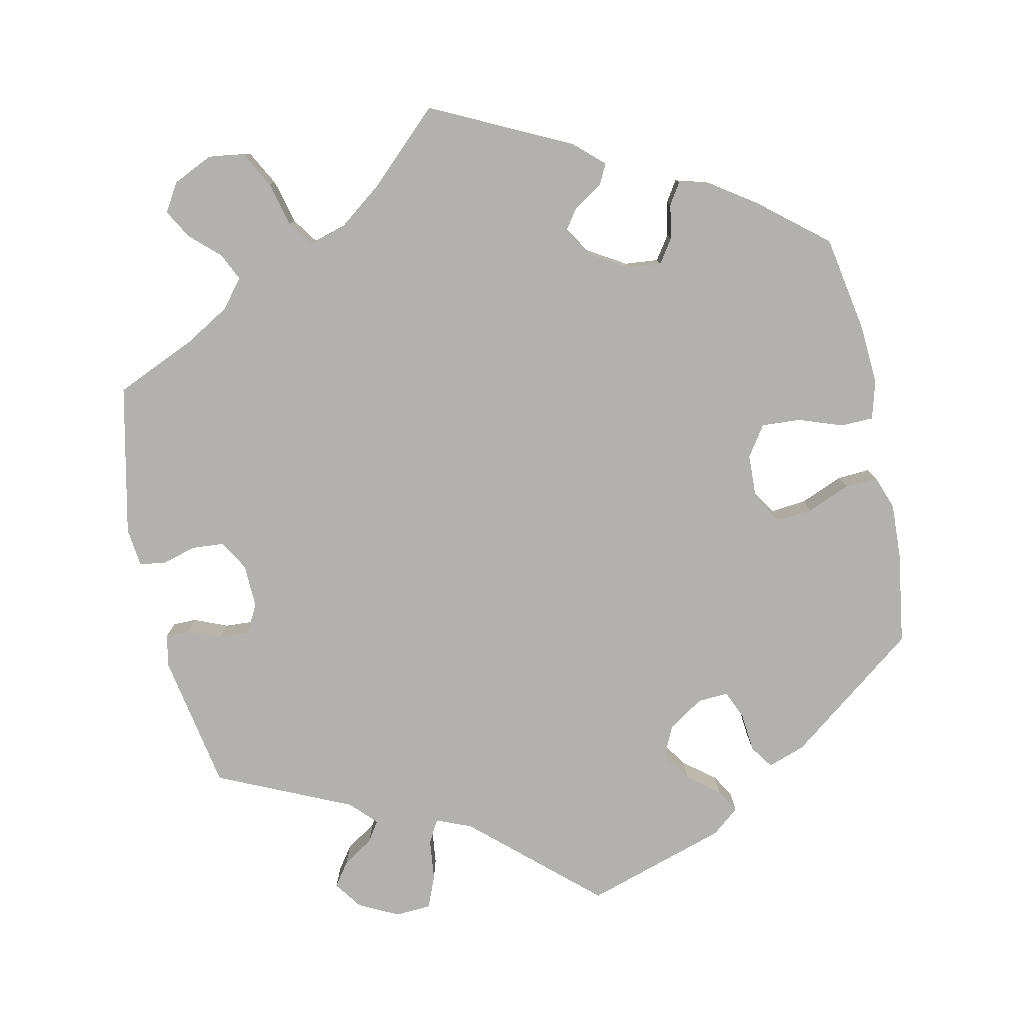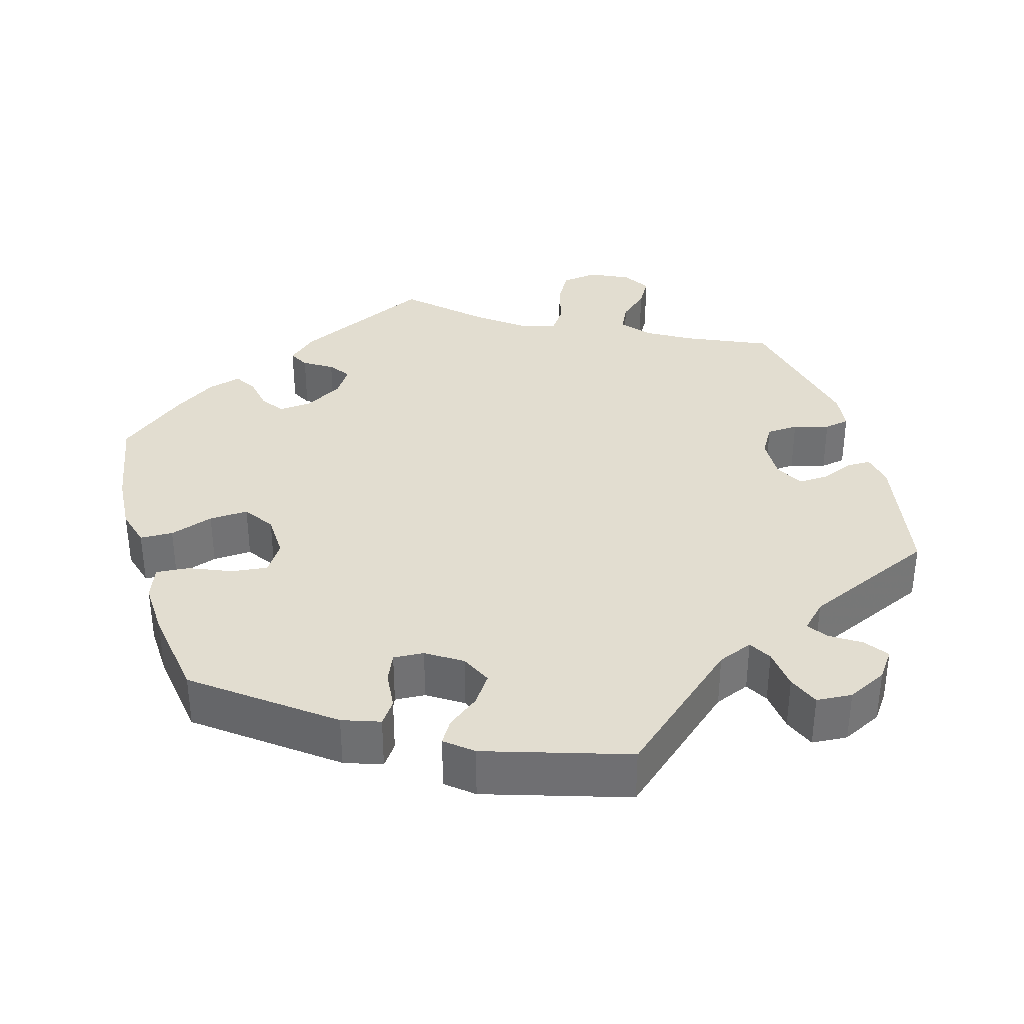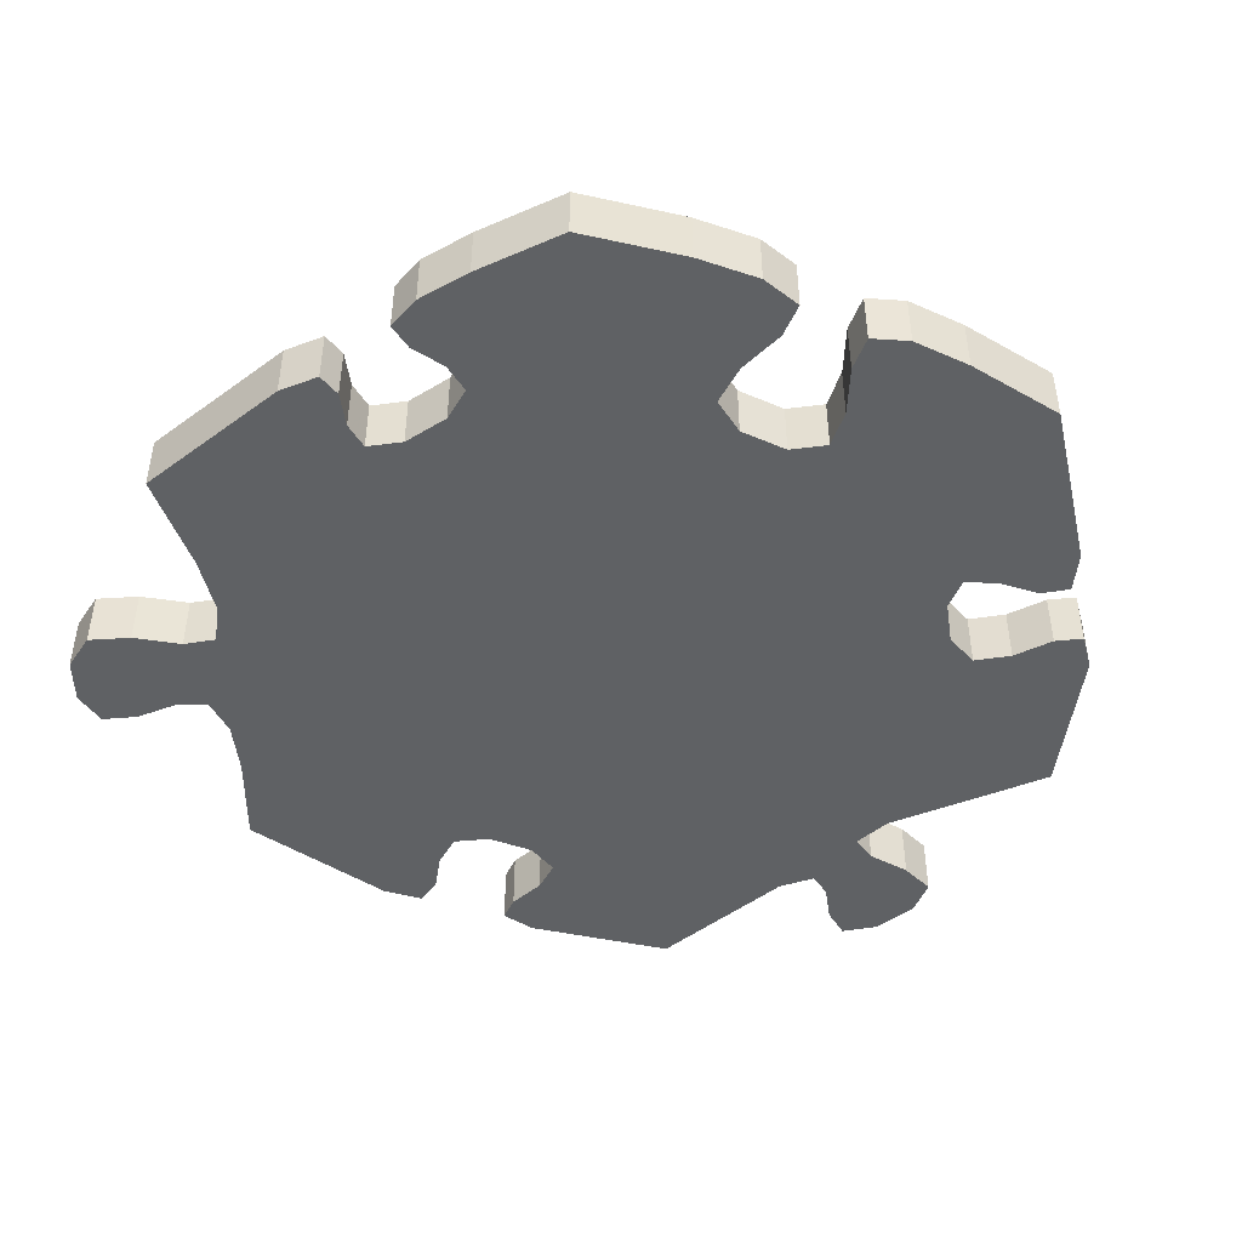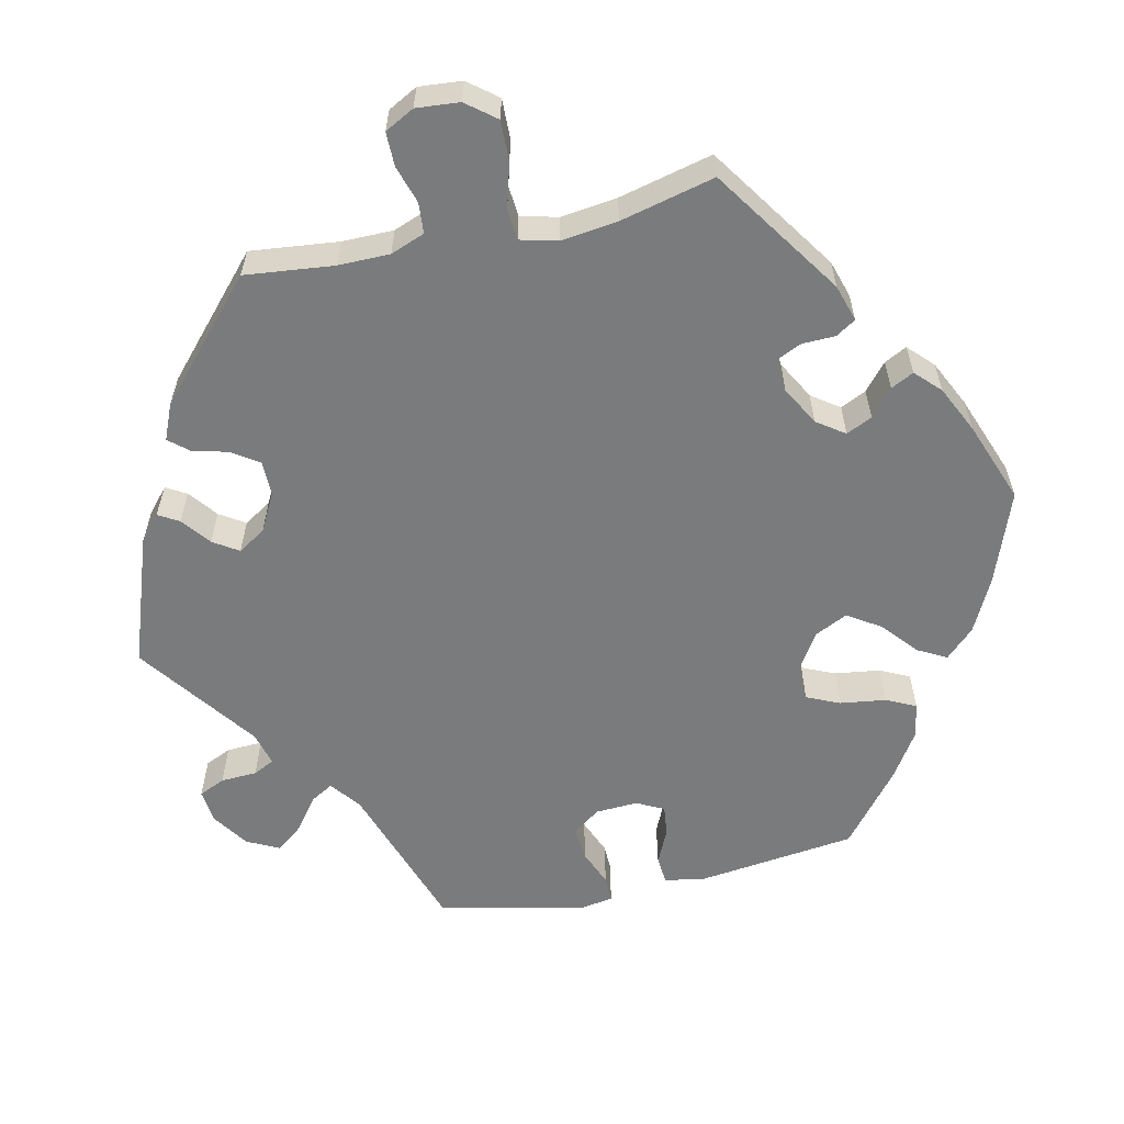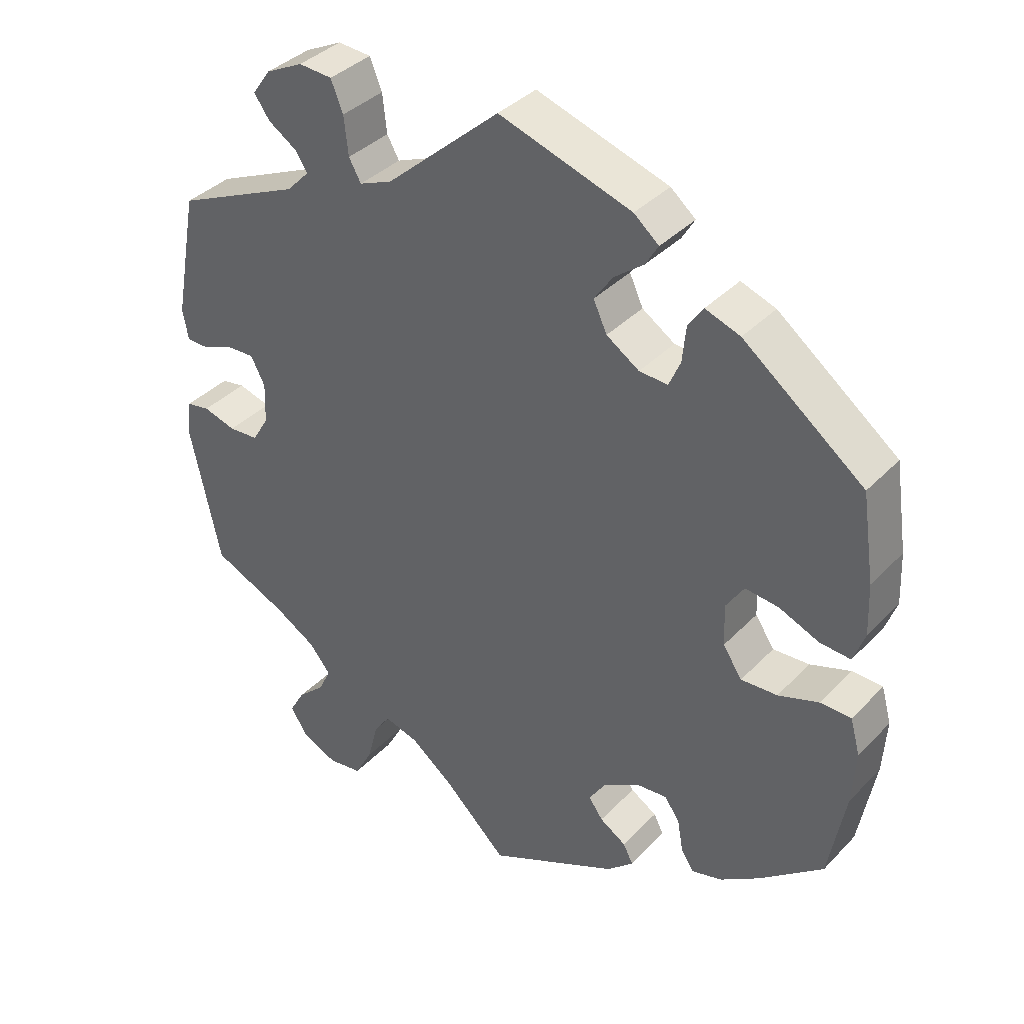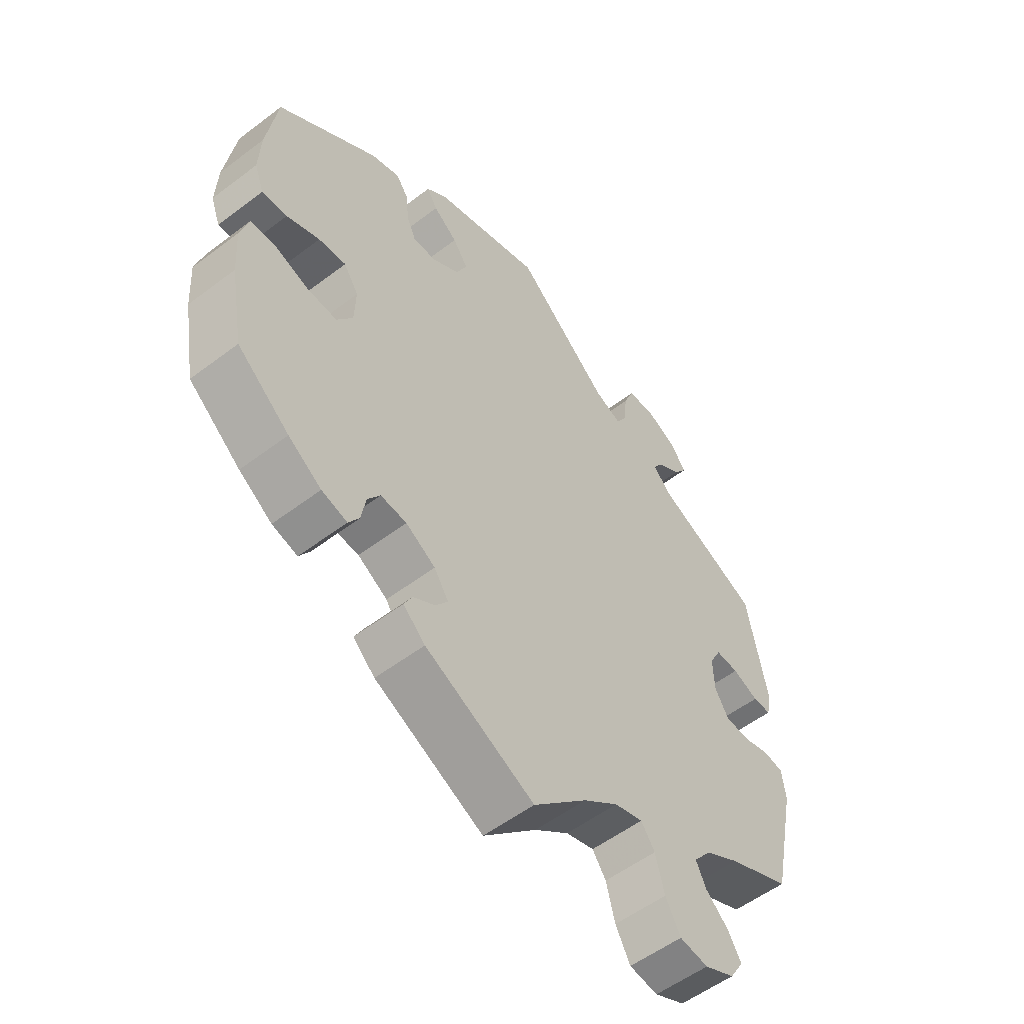
<metadata>
{"format":"obj","ext":"obj","renderer":"f3d","projection":"perspective","resolution":1024,"background":"white","views":[{"elev":-79.3,"azim":-168.1,"up":"+Y"},{"elev":35.1,"azim":-15.9,"up":"+Y"},{"elev":-46.0,"azim":-114.4,"up":"+Y"},{"elev":-58.3,"azim":162.4,"up":"+Y"},{"elev":37.5,"azim":-142.2,"up":"+Z"},{"elev":-55.1,"azim":-51.3,"up":"+Z"}]}
</metadata>
<code>
v -0.183 0.07 -0.489
v -0.22 0.07 -0.455
v -0.206 0.07 -0.428
v -0.169 0.07 -0.405
v -0.149 0.07 -0.377
v -0.173 0.07 -0.34
v -0.223 0.07 -0.31
v -0.267 0.07 -0.306
v -0.288 0.07 -0.337
v -0.296 0.07 -0.382
v -0.314 0.07 -0.41
v -0.357 0.07 -0.398
v -0.413 0.07 -0.36
v -0.501 0.07 -0.288
v -0.524 0.07 -0.16
v -0.529 0.07 -0.083
v -0.515 0.07 -0.033
v -0.472 0.07 -0.032
v -0.415 0.07 -0.052
v -0.364 0.07 -0.055
v -0.337 0.07 -0.015
v -0.335 0.07 0.044
v -0.36 0.07 0.083
v -0.407 0.07 0.078
v -0.463 0.07 0.055
v -0.506 0.07 0.052
v -0.522 0.07 0.096
v -0.519 0.07 0.168
v -0.501 0.07 0.289
v -0.332 0.07 0.418
v -0.283 0.07 0.435
v -0.262 0.07 0.405
v -0.257 0.07 0.354
v -0.241 0.07 0.317
v -0.201 0.07 0.319
v -0.155 0.07 0.349
v -0.136 0.07 0.39
v -0.162 0.07 0.428
v -0.203 0.07 0.46
v -0.221 0.07 0.49
v -0.186 0.07 0.519
v 0 0.07 0.578
v 0.16 0.07 0.436
v 0.206 0.07 0.417
v 0.223 0.07 0.447
v 0.229 0.07 0.501
v 0.246 0.07 0.543
v 0.293 0.07 0.546
v 0.345 0.07 0.52
v 0.371 0.07 0.484
v 0.349 0.07 0.453
v 0.309 0.07 0.427
v 0.292 0.07 0.401
v 0.324 0.07 0.368
v 0.5 0.07 0.289
v 0.533 0.07 0.111
v 0.525 0.07 0.068
v 0.494 0.07 0.068
v 0.45 0.07 0.086
v 0.411 0.07 0.088
v 0.391 0.07 0.05
v 0.393 0.07 -0.007
v 0.416 0.07 -0.046
v 0.458 0.07 -0.049
v 0.504 0.07 -0.036
v 0.537 0.07 -0.042
v 0.543 0.07 -0.092
v 0.501 0.07 -0.288
v 0.395 0.07 -0.335
v 0.337 0.07 -0.369
v 0.307 0.07 -0.406
v 0.324 0.07 -0.442
v 0.362 0.07 -0.477
v 0.384 0.07 -0.515
v 0.361 0.07 -0.552
v 0.31 0.07 -0.576
v 0.262 0.07 -0.569
v 0.237 0.07 -0.523
v 0.222 0.07 -0.465
v 0.199 0.07 -0.432
v 0.151 0.07 -0.446
v 0.092 0.07 -0.491
v 0.001 0.07 -0.578
v -0.183 0 -0.489
v -0.22 0 -0.455
v -0.206 0 -0.428
v -0.169 0 -0.405
v -0.149 0 -0.377
v -0.173 0 -0.34
v -0.223 0 -0.31
v -0.267 0 -0.306
v -0.288 0 -0.337
v -0.296 0 -0.382
v -0.314 0 -0.41
v -0.357 0 -0.398
v -0.413 0 -0.36
v -0.501 0 -0.288
v -0.524 0 -0.16
v -0.529 0 -0.083
v -0.515 0 -0.033
v -0.472 0 -0.032
v -0.415 0 -0.052
v -0.364 0 -0.055
v -0.337 0 -0.015
v -0.335 0 0.044
v -0.36 0 0.083
v -0.407 0 0.078
v -0.463 0 0.055
v -0.506 0 0.052
v -0.522 0 0.096
v -0.519 0 0.168
v -0.501 0 0.289
v -0.332 0 0.418
v -0.283 0 0.435
v -0.262 0 0.405
v -0.257 0 0.354
v -0.241 0 0.317
v -0.201 0 0.319
v -0.155 0 0.349
v -0.136 0 0.39
v -0.162 0 0.428
v -0.203 0 0.46
v -0.221 0 0.49
v -0.186 0 0.519
v 0 0 0.578
v 0.16 0 0.436
v 0.206 0 0.417
v 0.223 0 0.447
v 0.229 0 0.501
v 0.246 0 0.543
v 0.293 0 0.546
v 0.345 0 0.52
v 0.371 0 0.484
v 0.349 0 0.453
v 0.309 0 0.427
v 0.292 0 0.401
v 0.324 0 0.368
v 0.5 0 0.289
v 0.533 0 0.111
v 0.525 0 0.068
v 0.494 0 0.068
v 0.45 0 0.086
v 0.411 0 0.088
v 0.391 0 0.05
v 0.393 0 -0.007
v 0.416 0 -0.046
v 0.458 0 -0.049
v 0.504 0 -0.036
v 0.537 0 -0.042
v 0.543 0 -0.092
v 0.501 0 -0.288
v 0.395 0 -0.335
v 0.337 0 -0.369
v 0.307 0 -0.406
v 0.324 0 -0.442
v 0.362 0 -0.477
v 0.384 0 -0.515
v 0.361 0 -0.552
v 0.31 0 -0.576
v 0.262 0 -0.569
v 0.237 0 -0.523
v 0.222 0 -0.465
v 0.199 0 -0.432
v 0.151 0 -0.446
v 0.092 0 -0.491
v 0.001 0 -0.578
f 82 83 1 2
f 81 82 2 3
f 80 81 3 4
f 76 77 78 79
f 76 79 80
f 75 76 80
f 72 73 74 75
f 71 72 75 80
f 70 71 80 4
f 66 67 68 69
f 64 65 66 69
f 63 64 69 70
f 62 63 70 4
f 56 57 58 59
f 54 55 56 59
f 53 54 59 60
f 49 50 51 52
f 49 52 53
f 48 49 53
f 45 46 47 48
f 44 45 48 53
f 40 41 42 43
f 38 39 40 43
f 37 38 43 44
f 36 37 44 53
f 30 31 32 33
f 30 33 34
f 29 30 34
f 28 29 34 35
f 24 25 26 27
f 23 24 27 28
f 16 17 18 19
f 16 19 20
f 15 16 20
f 14 15 20
f 13 14 20 21
f 9 10 11 12
f 8 9 12 13
f 61 62 4 5
f 60 61 5 6
f 35 36 53 60
f 23 28 35 60
f 22 23 60
f 21 22 60 6
f 8 13 21
f 7 8 21
f 6 7 21
f 85 84 166 165
f 86 85 165 164
f 87 86 164 163
f 162 161 160 159
f 163 162 159
f 163 159 158
f 158 157 156 155
f 163 158 155 154
f 87 163 154 153
f 152 151 150 149
f 152 149 148 147
f 153 152 147 146
f 87 153 146 145
f 142 141 140 139
f 142 139 138 137
f 143 142 137 136
f 135 134 133 132
f 136 135 132
f 136 132 131
f 131 130 129 128
f 136 131 128 127
f 126 125 124 123
f 126 123 122 121
f 127 126 121 120
f 136 127 120 119
f 116 115 114 113
f 117 116 113
f 117 113 112
f 118 117 112 111
f 110 109 108 107
f 111 110 107 106
f 102 101 100 99
f 103 102 99
f 103 99 98
f 103 98 97
f 104 103 97 96
f 95 94 93 92
f 96 95 92 91
f 88 87 145 144
f 89 88 144 143
f 143 136 119 118
f 143 118 111 106
f 143 106 105
f 89 143 105 104
f 104 96 91
f 104 91 90
f 104 90 89
f 1 84 85 2
f 2 85 86 3
f 3 86 87 4
f 4 87 88 5
f 5 88 89 6
f 6 89 90 7
f 7 90 91 8
f 8 91 92 9
f 9 92 93 10
f 10 93 94 11
f 11 94 95 12
f 12 95 96 13
f 13 96 97 14
f 14 97 98 15
f 15 98 99 16
f 16 99 100 17
f 17 100 101 18
f 18 101 102 19
f 19 102 103 20
f 20 103 104 21
f 21 104 105 22
f 22 105 106 23
f 23 106 107 24
f 24 107 108 25
f 25 108 109 26
f 26 109 110 27
f 27 110 111 28
f 28 111 112 29
f 29 112 113 30
f 30 113 114 31
f 31 114 115 32
f 32 115 116 33
f 33 116 117 34
f 34 117 118 35
f 35 118 119 36
f 36 119 120 37
f 37 120 121 38
f 38 121 122 39
f 39 122 123 40
f 40 123 124 41
f 41 124 125 42
f 42 125 126 43
f 43 126 127 44
f 44 127 128 45
f 45 128 129 46
f 46 129 130 47
f 47 130 131 48
f 48 131 132 49
f 49 132 133 50
f 50 133 134 51
f 51 134 135 52
f 52 135 136 53
f 53 136 137 54
f 54 137 138 55
f 55 138 139 56
f 56 139 140 57
f 57 140 141 58
f 58 141 142 59
f 59 142 143 60
f 60 143 144 61
f 61 144 145 62
f 62 145 146 63
f 63 146 147 64
f 64 147 148 65
f 65 148 149 66
f 66 149 150 67
f 67 150 151 68
f 68 151 152 69
f 69 152 153 70
f 70 153 154 71
f 71 154 155 72
f 72 155 156 73
f 73 156 157 74
f 74 157 158 75
f 75 158 159 76
f 76 159 160 77
f 77 160 161 78
f 78 161 162 79
f 79 162 163 80
f 80 163 164 81
f 81 164 165 82
f 82 165 166 83
f 83 166 84 1

</code>
